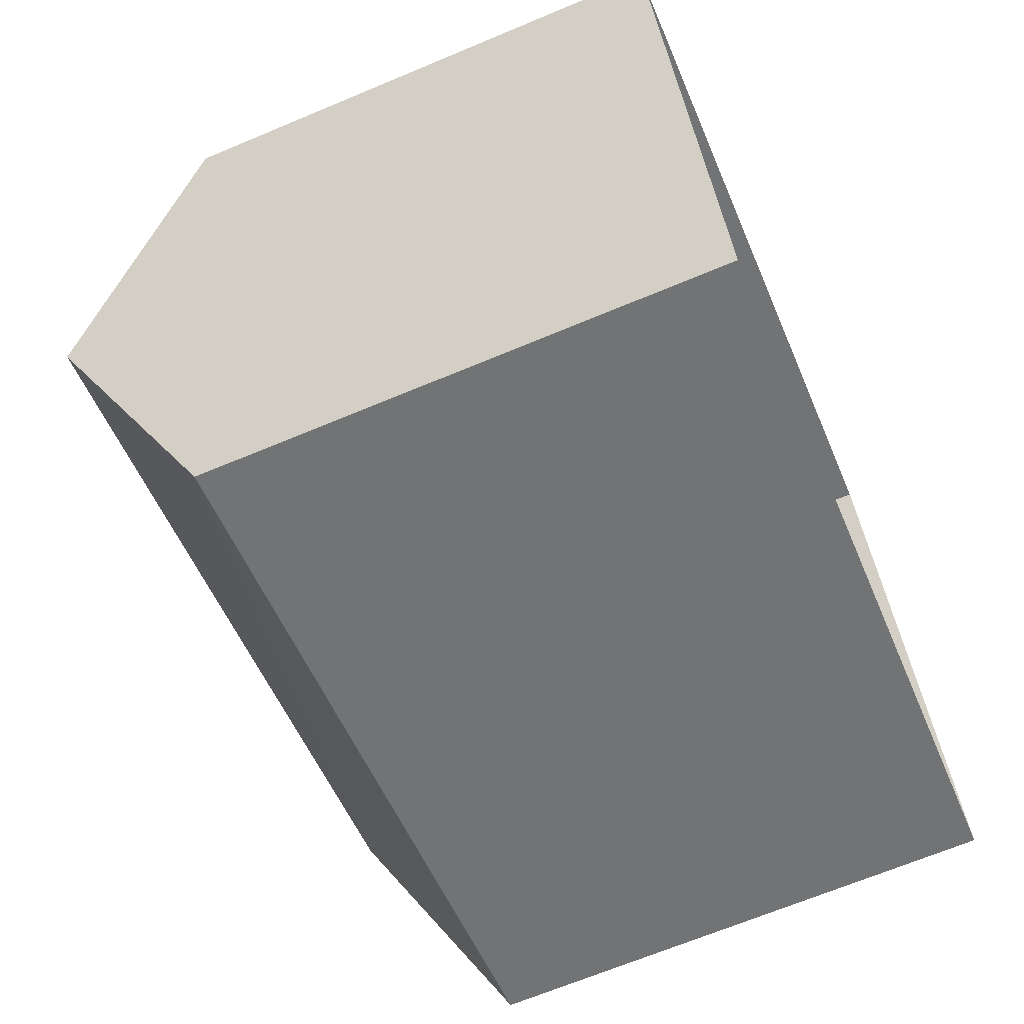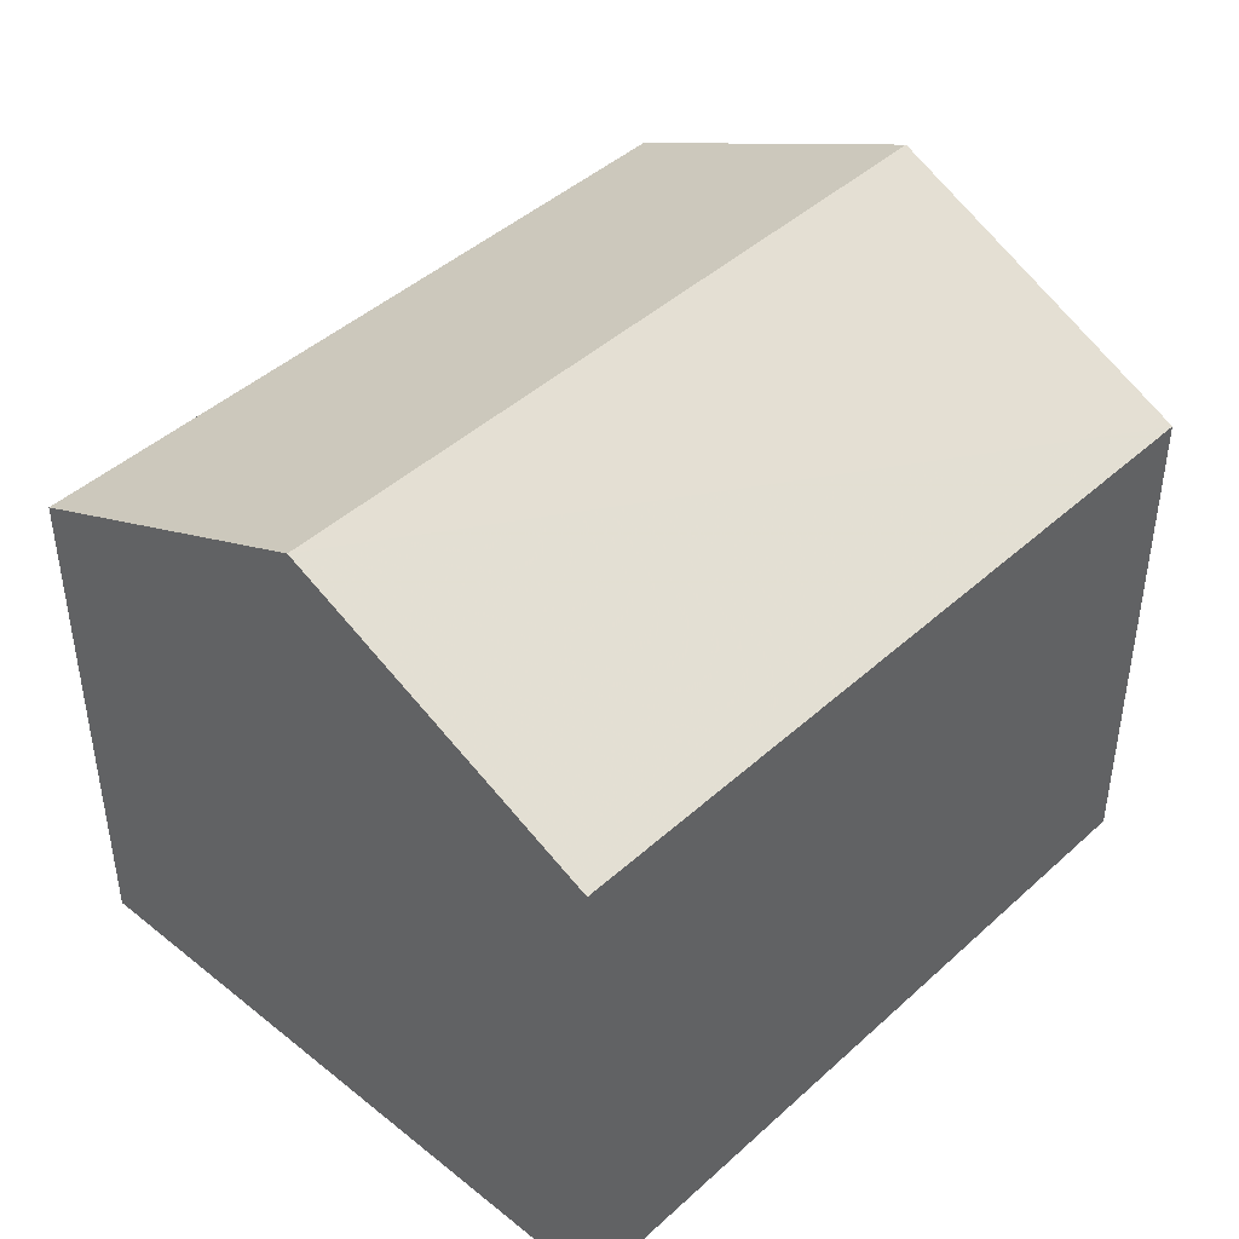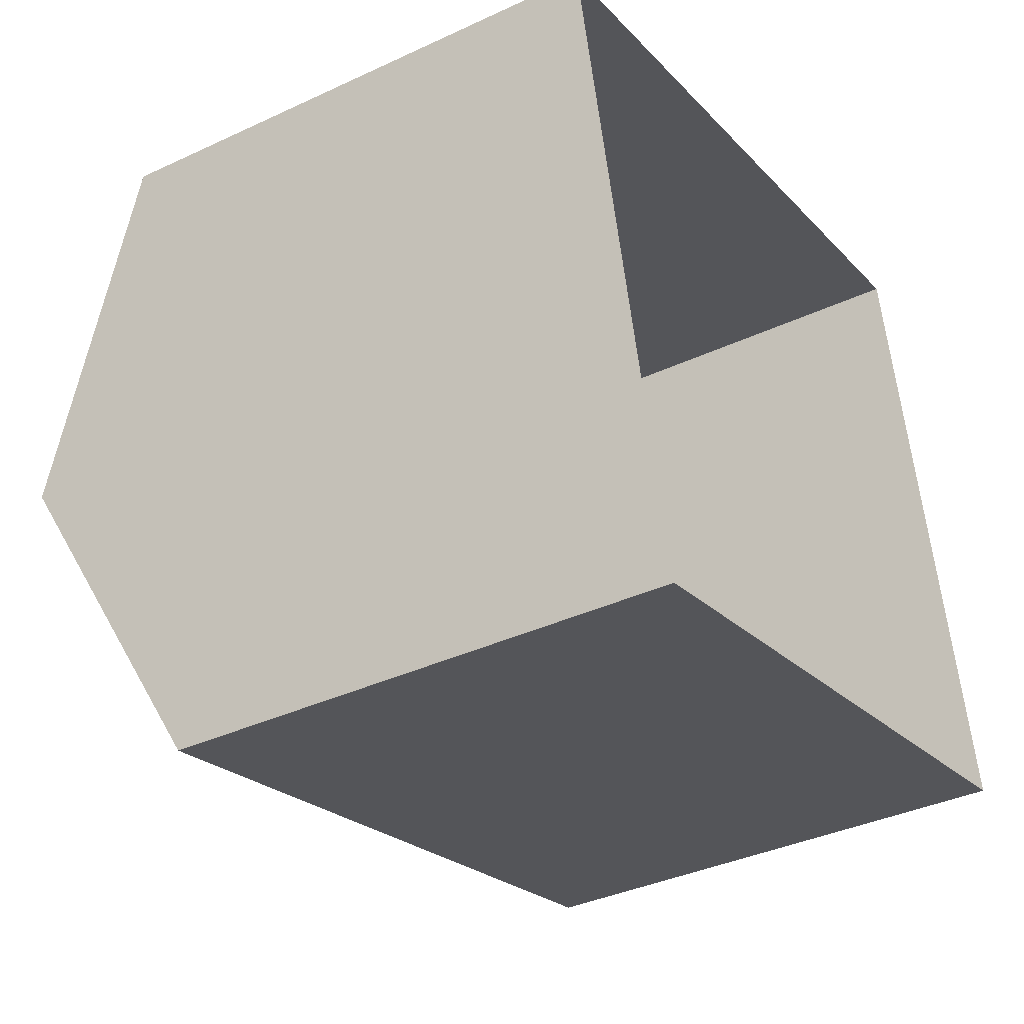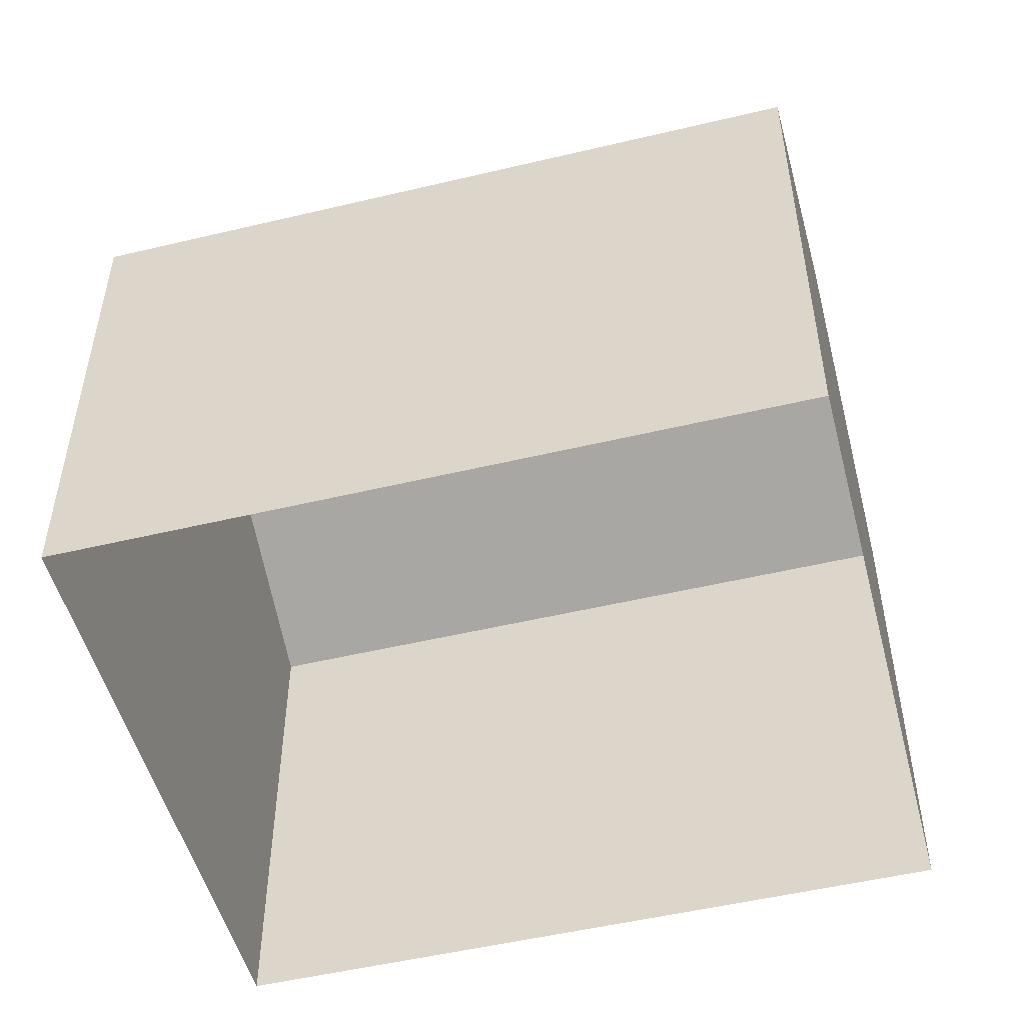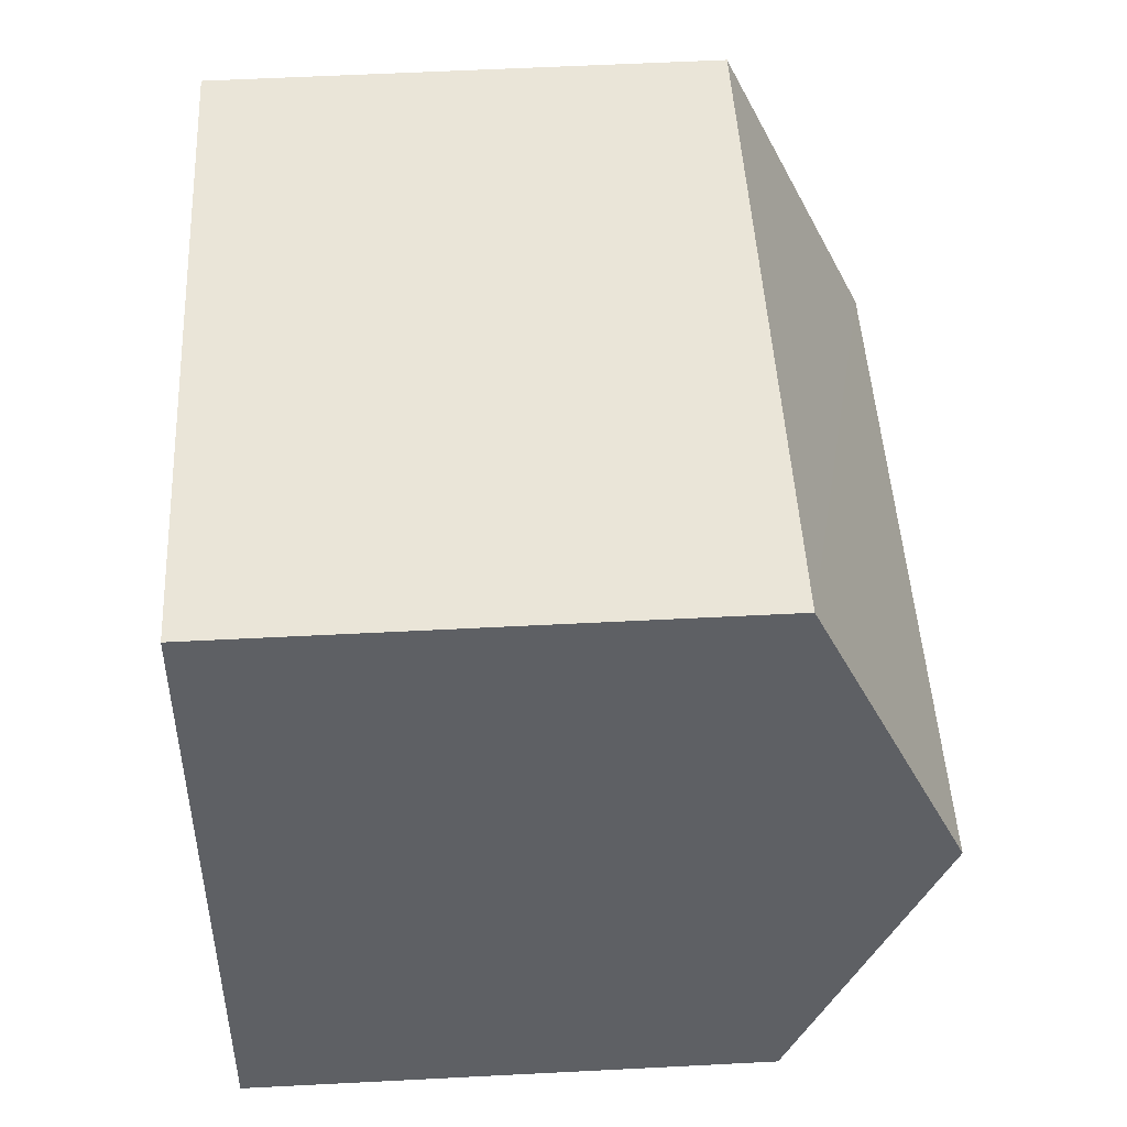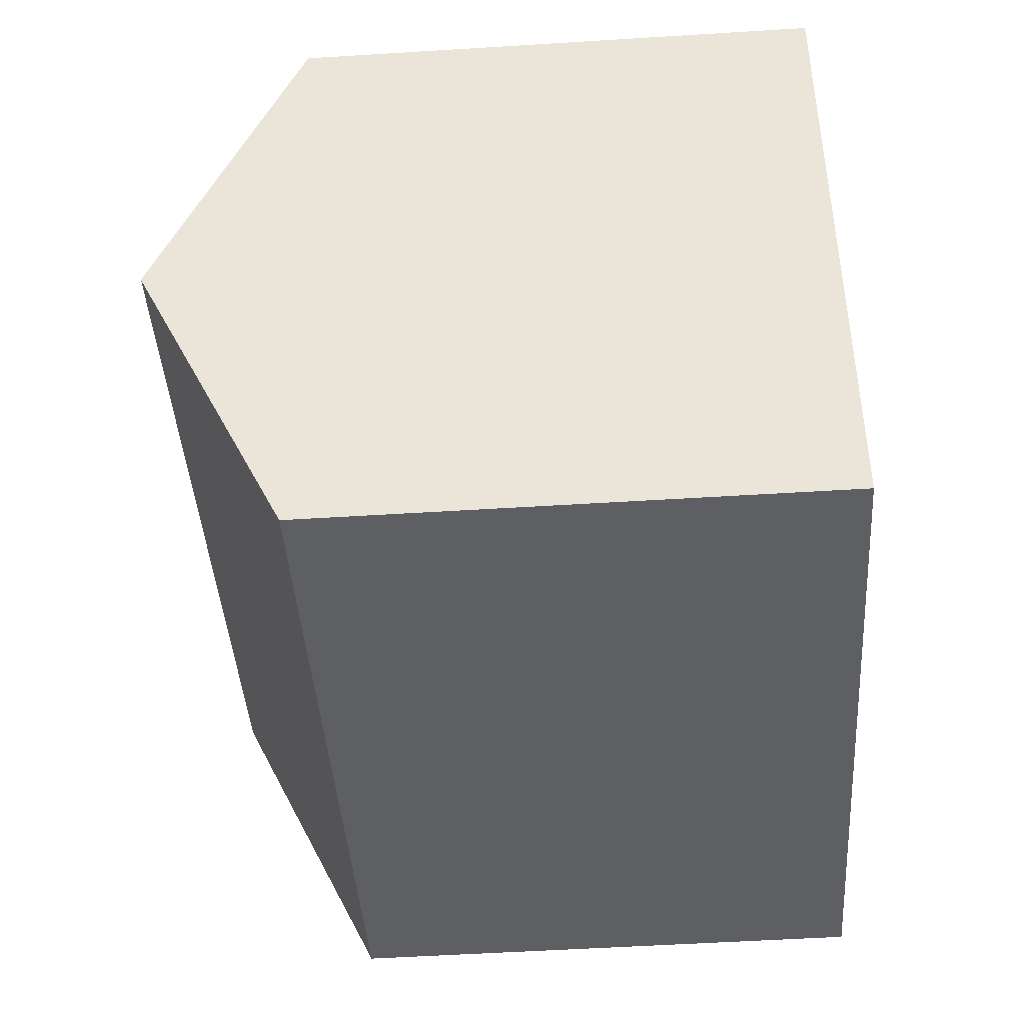
<metadata>
{"format":"obj","ext":"obj","renderer":"f3d","projection":"perspective","resolution":1024,"background":"white","views":[{"elev":-67.5,"azim":112.8,"up":"+Y"},{"elev":43.9,"azim":-59.8,"up":"+Z"},{"elev":-37.2,"azim":121.0,"up":"+Y"},{"elev":-51.1,"azim":-178.5,"up":"+Z"},{"elev":59.1,"azim":-93.0,"up":"+Y"},{"elev":-53.9,"azim":93.8,"up":"+Y"}]}
</metadata>
<code>
v 1.207e+04 -1.561e+04 19.04
v 1.207e+04 -1.562e+04 19.04
v 1.206e+04 -1.562e+04 19.04
v 1.208e+04 -1.561e+04 19.04
v 1.207e+04 -1.562e+04 25.36
v 1.207e+04 -1.562e+04 27.17
v 1.206e+04 -1.562e+04 25.36
v 1.207e+04 -1.562e+04 27.17
v 1.207e+04 -1.561e+04 25.36
v 1.208e+04 -1.561e+04 25.36
f 1 2 3
f 1 4 2
f 5 6 7
f 8 6 5
f 6 8 9
f 9 8 10
f 8 5 10
f 6 9 7
f 9 1 3
f 7 9 3
f 10 4 1
f 9 10 1
f 10 2 4
f 10 5 2
f 5 3 2
f 5 7 3

</code>
